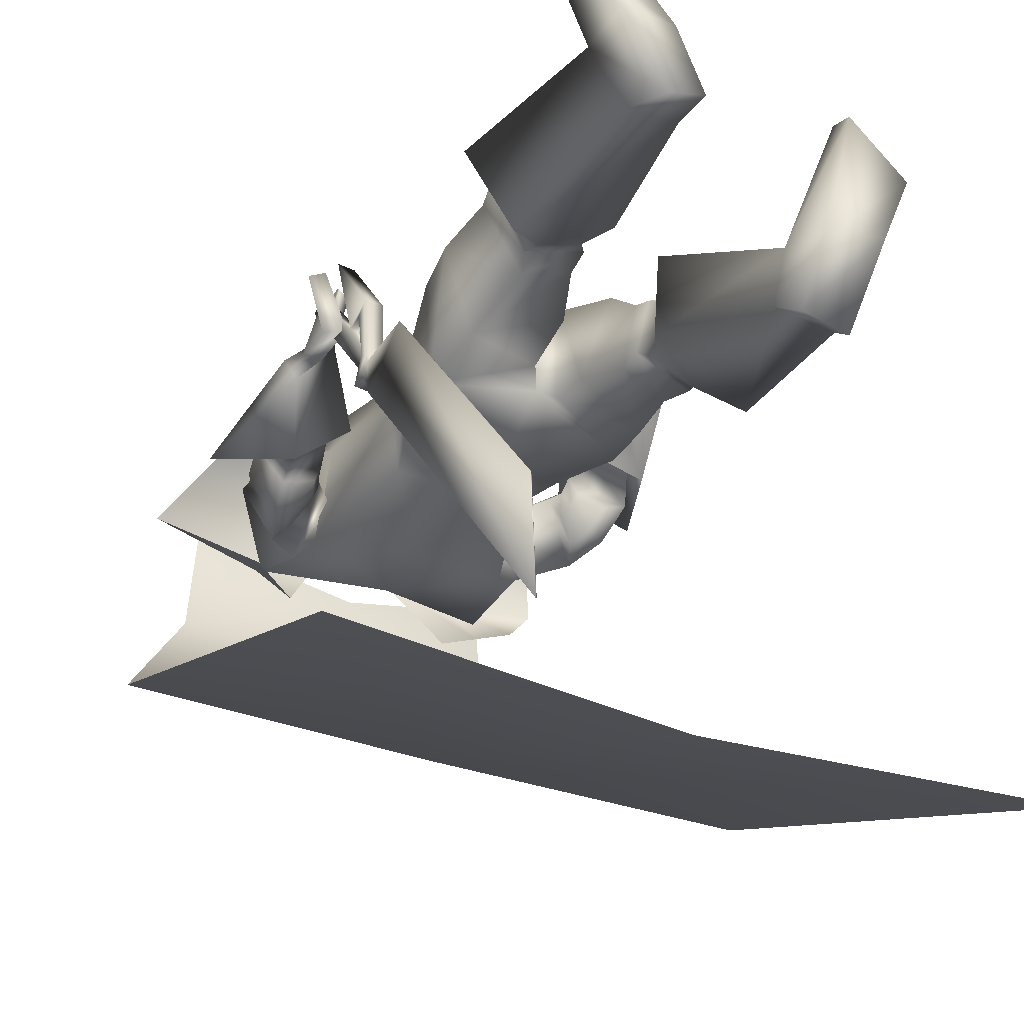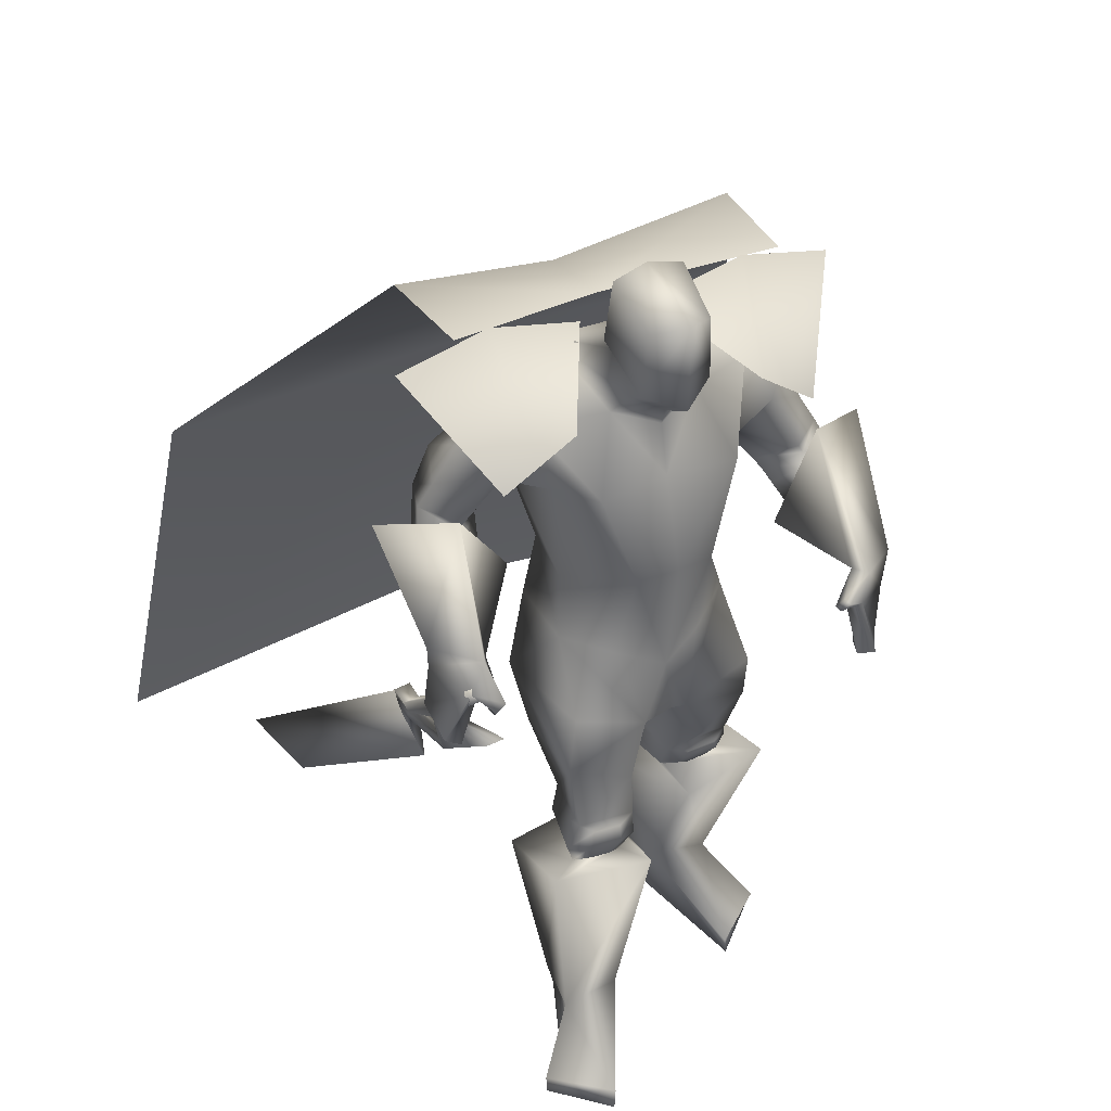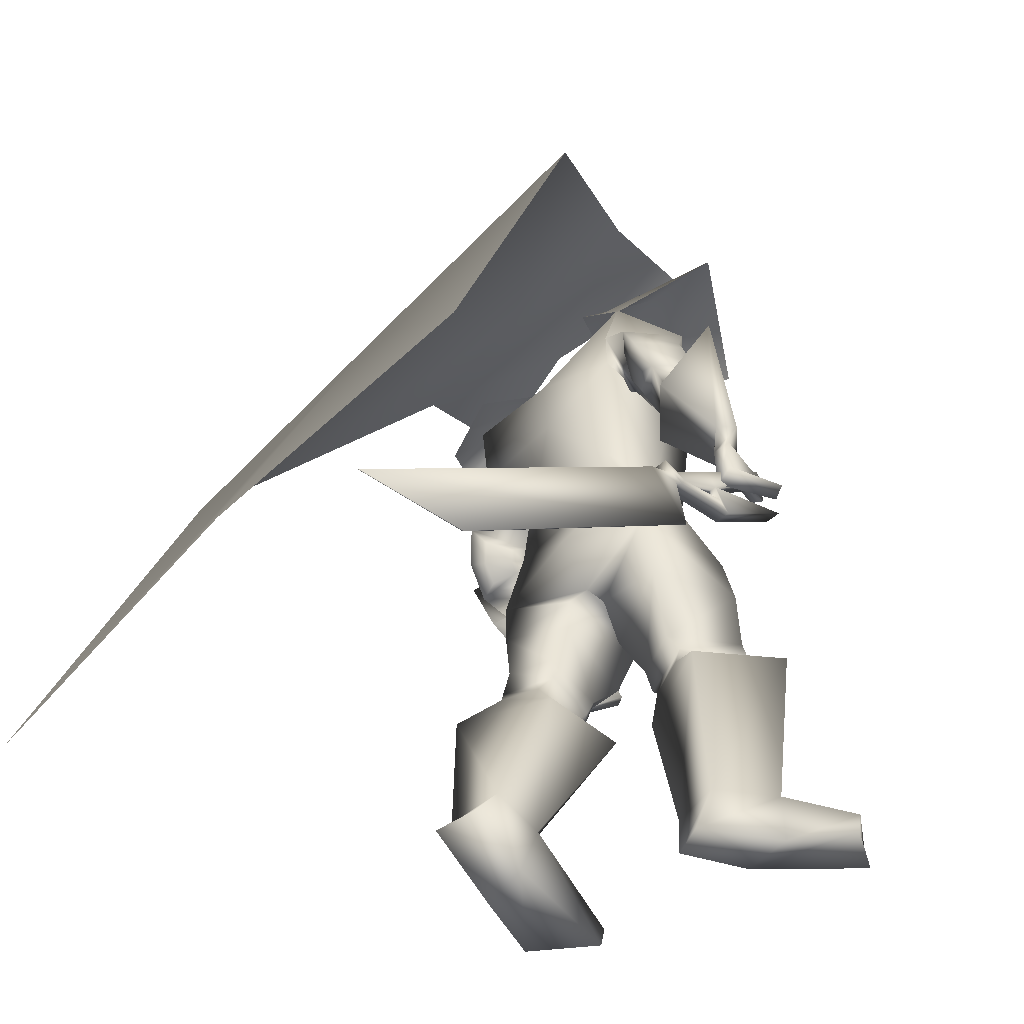
<metadata>
{"format":"obj","ext":"obj","renderer":"f3d","projection":"perspective","resolution":1024,"background":"white","views":[{"elev":-31.3,"azim":-29.0,"up":"+Z"},{"elev":38.1,"azim":-28.1,"up":"+Y"},{"elev":-50.3,"azim":-131.0,"up":"+Y"}]}
</metadata>
<code>
o Cube_Cube.001
v 0.1894 0.5993 -0.2769
v -0.1894 0.588 -0.2703
v 0.1992 0.6048 0.1142
v -0.1992 0.6048 0.1142
v 0.3089 0.5043 -0.2684
v -0.3089 0.4929 -0.2618
v 0.3373 0.4978 0.08951
v -0.3373 0.4978 0.08951
v 0.07864 0.6967 -0.09616
v -0.07864 0.6967 -0.09616
v 0.4666 0.7005 -0.09011
v -0.4666 0.7005 -0.09011
v 0.3494 0.7457 -0.08189
v -0.3494 0.7457 -0.08189
v 0 0.6919 -0.1778
v 0.3659 0.7479 -0.3026
v -0.3659 0.7479 -0.3026
v 0 0.6721 -0.35
v 0.6792 0.2173 -0.7765
v -0.6792 0.2173 -0.7765
v 0 0.2551 -0.7618
v 0.7349 -0.7801 -1.119
v -0.7349 -0.7801 -1.119
v -0 -0.6924 -1.116
v -0.4101 0.03096 0.06121
v -0.4082 0.008947 0.08017
v -0.4184 -0.1262 -0.1204
v -0.4158 -0.1569 -0.09389
v -0.4028 -0.05894 0.1333
v -0.4233 -0.217 -0.225
v -0.426 -0.2068 -0.2614
v -0.4142 -0.1911 -0.08394
v -0.4116 -0.2147 -0.05511
v -0.4215 -0.2251 -0.2022
v -0.4215 -0.2448 -0.2108
v -0.4242 -0.2383 -0.2462
v -0.4228 -0.2532 -0.2316
v -0.4093 -0.2355 -0.288
v -0.3993 -0.3423 -0.1835
v -0.4463 -0.9433 -1.097
v -0.4294 -0.8985 -0.835
v -0.4276 -0.8985 -0.8352
v -0.4444 -0.9433 -1.097
v -0.3974 -0.3422 -0.1836
v -0.4074 -0.2354 -0.2881
v -0.3854 -0.2522 -0.2342
v -0.3868 -0.2373 -0.2488
v -0.3842 -0.2438 -0.2133
v -0.3841 -0.2241 -0.2048
v -0.3743 -0.2137 -0.05767
v -0.3769 -0.1901 -0.08651
v -0.3887 -0.2058 -0.264
v -0.3859 -0.216 -0.2276
v -0.3654 -0.05796 0.1307
v -0.3785 -0.156 -0.09646
v -0.3811 -0.1252 -0.123
v -0.3709 0.009928 0.07761
v -0.3728 0.03194 0.05864
v 0.1375 0.6673 -0.1224
v -0.1375 0.6673 -0.1224
v -0 0.6337 -0.1588
v 0.09297 0.5831 0.04841
v -0.09297 0.5831 0.04841
v -0 0.5474 0.08264
v 0.258 0.5847 -0.2175
v -0.2523 0.6076 -0.2094
v 0.2294 0.5847 0.005077
v -0.2344 0.567 0.001335
v -0 0.5043 -0.2402
v -0 0.3577 -0.2248
v 0.2211 0.3961 -0.2061
v -0.21 0.4266 -0.2124
v 0.148 0.4394 0.1226
v -0.148 0.4394 0.1226
v -0.001439 0.4449 0.1107
v 0.19 0.4057 0.02512
v -0.1864 0.4095 0.01366
v 0.08367 0.2429 0.1483
v -0.08367 0.2429 0.1483
v 0 0.251 0.164
v 0.165 0.1721 -0.01788
v -0.165 0.1721 -0.01788
v -0 0.1664 -0.1595
v 0.1429 0.1693 -0.1591
v -0.1429 0.1693 -0.1591
v 0.3964 0.4036 -0.04115
v -0.3796 0.3972 -0.1328
v 0.3533 0.3418 0.0284
v -0.3381 0.3145 -0.08878
v 0.3627 0.3331 -0.1635
v -0.3244 0.3864 -0.2666
v 0.2874 0.2932 -0.03649
v -0.2601 0.3013 -0.1571
v 0.4428 0.2991 0.01773
v -0.4187 0.2764 -0.1259
v 0.3641 0.3113 0.05252
v -0.3454 0.2818 -0.07956
v 0.4268 0.196 -0.06442
v -0.383 0.2122 -0.2365
v 0.3134 0.2468 0.001558
v -0.2828 0.245 -0.1433
v 0.3647 0.3227 0.02923
v -0.3465 0.2987 -0.09808
v 0.4275 0.3471 -0.0293
v -0.4055 0.3393 -0.1502
v 0.4032 0.2589 -0.1295
v -0.3606 0.2995 -0.271
v 0.3065 0.2658 -0.02851
v -0.2764 0.2732 -0.1641
v 0.5238 0.3461 -0.02028
v -0.5014 0.3269 -0.1546
v 0.3733 0.3943 0.05859
v -0.3653 0.3557 -0.04573
v 0.437 0.1402 -0.02443
v -0.3895 0.145 -0.2204
v 0.2745 0.2098 0.07518
v -0.2461 0.1871 -0.08329
v 0.000394 -0.01226 0.1285
v 0.1888 0.04655 0.02141
v -0.1886 0.05485 0.02646
v 0.000192 0.08413 -0.139
v 0.1827 0.07445 -0.1443
v -0.1822 0.05276 -0.1407
v 0.06089 -0.1588 0.1138
v -0.05898 -0.1261 0.1545
v 0.001074 -0.115 0.1506
v 0.03174 -0.2005 -0.1377
v -0.0285 -0.2109 -0.08397
v 0.001843 -0.1602 -0.1061
v 0.2212 -0.09314 -0.1683
v -0.219 -0.1167 -0.1343
v 0.001196 -0.04815 -0.1835
v 0.2252 -0.3741 0.008356
v -0.2165 -0.3318 0.1681
v 0.09654 -0.3968 -0.008404
v -0.08732 -0.3562 0.1606
v 0.06713 -0.3906 -0.1665
v -0.05669 -0.4059 0.01065
v 0.1744 -0.3686 -0.1972
v -0.1641 -0.3986 -0.02592
v 0.1123 -0.2794 0.08894
v -0.1073 -0.228 0.1875
v 0.2332 -0.2333 0.06251
v -0.2288 -0.195 0.1486
v 0.2038 -0.2216 -0.1828
v -0.1979 -0.2532 -0.08877
v 0.2319 -0.4704 -0.04699
v -0.2206 -0.4454 0.1481
v 0.1193 -0.4922 -0.06146
v -0.1072 -0.4669 0.1416
v 0.09274 -0.4741 -0.1831
v -0.07934 -0.4857 0.02036
v 0.187 -0.4555 -0.2103
v -0.1736 -0.4793 -0.01175
v 0.09201 -0.4537 -0.03442
v -0.08145 -0.4198 0.1562
v 0.2477 -0.4275 -0.0249
v -0.2379 -0.3962 0.1561
v 0.06567 -0.4432 -0.1618
v -0.05386 -0.4512 0.03252
v 0.1979 -0.4196 -0.1962
v -0.1862 -0.4438 -0.00819
v 0.214 -0.4351 -0.001422
v -0.2042 -0.3947 0.1808
v 0.1315 -0.4504 -0.01209
v -0.1213 -0.4104 0.176
v 0.157 -0.4732 -0.026
v -0.1459 -0.4393 0.1694
v 0.1978 -0.4653 -0.02076
v -0.1871 -0.4315 0.1717
v 0.1375 -0.4062 0.009852
v -0.1282 -0.3595 0.181
v 0.1968 -0.3957 0.01759
v -0.1878 -0.3482 0.1845
v 0.2664 -0.9883 -0.1707
v -0.2677 -0.9604 0.1804
v 0.1487 -0.976 -0.1875
v -0.1491 -0.9545 0.1872
v 0.1232 -0.9112 -0.3335
v -0.0962 -0.9636 0.03642
v 0.218 -0.9227 -0.3626
v -0.1861 -0.9796 -0.003737
v 0.1066 -0.4698 0.06823
v -0.09708 -0.4058 0.2584
v 0.3081 -0.4534 0.03493
v -0.2985 -0.4068 0.2206
v 0.05154 -0.5333 -0.1807
v -0.03647 -0.54 0.04085
v 0.2771 -0.501 -0.2658
v -0.2616 -0.5425 -0.05133
v 0.1416 -0.8483 -0.1451
v -0.1333 -0.824 0.1808
v 0.2656 -0.8555 -0.1176
v -0.2593 -0.8231 0.1901
v 0.1198 -0.8335 -0.2778
v -0.09187 -0.864 0.04762
v 0.2464 -0.8417 -0.2972
v -0.2162 -0.8762 0.01976
v 0.33 -0.942 0.000633
v -0.3691 -0.88 0.3078
v 0.2013 -0.9435 0.0978
v -0.2699 -0.8486 0.431
v 0.208 -0.9864 0.09309
v -0.2752 -0.8916 0.436
v 0.3295 -0.9877 -0.01731
v -0.3639 -0.9286 0.303
v 0.44 -0.03542 0.2219
v -0.4446 -0.08924 -0.06953
v 0.3623 0.02671 0.3333
v -0.4695 -0.06408 0.07558
v 0.4085 -0.06266 0.1921
v -0.4075 -0.124 -0.07487
v 0.3307 0.02219 0.3171
v -0.4382 -0.07836 0.08588
v 0.3896 0.1614 0.254
v -0.3647 0.07781 0.04798
v 0.4839 0.1383 0.1834
v -0.4496 0.08282 -0.03577
v 0.4657 0.1043 0.1393
v -0.4294 0.06184 -0.08548
v 0.3673 0.1603 0.2226
v -0.3476 0.06342 0.0181
v 0.2952 0.4668 0.01308
v -0.2931 0.4375 -0.04295
v 0.3516 0.5228 -0.04642
v -0.3483 0.51 -0.08231
v 0.269 0.4111 -0.1873
v -0.2381 0.4723 -0.2422
v 0.2045 0.399 -0.05801
v -0.1878 0.4108 -0.1209
v 0.3226 0.254 -0.06263
v -0.2874 0.2746 -0.2016
v 0.3686 0.2505 -0.1104
v -0.3274 0.2868 -0.2523
v 0.3315 0.2354 -0.03921
v -0.2959 0.2477 -0.1874
v 0.3822 0.2139 -0.07063
v -0.3407 0.2349 -0.2304
v 0.3097 0.279 -0.07386
v -0.2762 0.3028 -0.1999
v 0.3439 0.2953 -0.1297
v -0.3054 0.3391 -0.2488
v 0.09731 0.003894 0.08014
v -0.09692 0.02615 0.09215
v 0.2104 -0.101 0.1076
v -0.209 -0.07478 0.1372
v 0.36 0.2584 0.1037
v -0.339 0.2145 -0.05027
v 0.4458 0.2455 0.05685
v -0.4183 0.2122 -0.1089
v 0.419 0.1714 0.01016
v -0.3786 0.1628 -0.1751
v 0.3248 0.212 0.06748
v -0.2954 0.1877 -0.09588
v 0.3635 0.1091 0.2749
v -0.4047 0.0222 0.06852
v 0.4642 0.06078 0.1959
v -0.4384 0.01615 -0.0568
v 0.4383 0.02928 0.1603
v -0.4112 -0.01682 -0.08159
v 0.3384 0.1101 0.2502
v -0.3853 0.002281 0.05418
v 0.2915 0.1348 0.2841
v -0.3754 -0.01151 0.1072
v 0.2983 0.1268 0.2942
v -0.375 -0.000673 0.1169
v 0.3047 0.1566 0.2953
v -0.3512 -0.001265 0.09792
v 0.3115 0.1482 0.3068
v -0.3504 0.01006 0.1088
v -0 0.6802 -0.08793
v 0.06323 0.6914 0.01158
v -0.06323 0.6914 0.01158
v -0 0.7388 -0.09796
v 0.08121 0.7124 0.001152
v -0.08121 0.7124 0.001152
v 0.07416 0.847 0.01925
v -0.07416 0.847 0.01925
v -0 0.8635 0.01199
v 0.06379 0.6241 0.07611
v -0.06379 0.6241 0.07611
v 0 0.5847 0.09542
v 0.0633 0.7964 0.1401
v -0.0633 0.7964 0.1401
v 0 0.8177 0.1813
v 0.07436 0.658 0.1275
v -0.07436 0.658 0.1275
v 0 0.6309 0.1747
v 0.2682 0.5513 0.1019
v 0.2492 0.5518 -0.2727
v 0.2726 0.7429 -0.09313
v -0.2682 0.5513 0.1019
v -0.2492 0.5405 -0.266
v -0.2726 0.7429 -0.09313
v -0.01962 -0.3104 -0.03243
v 0.02644 -0.2973 -0.1475
f 15 13 16
f 15 16 18
f 17 14 15
f 17 15 18
f 18 16 19
f 18 19 21
f 20 17 18
f 20 18 21
f 21 19 22
f 21 22 24
f 23 20 21
f 23 21 24
f 28 32 33
f 28 33 29
f 34 30 31
f 34 31 35
f 27 30 34
f 27 34 28
f 32 34 35
f 32 35 33
f 35 31 36
f 35 36 37
f 37 36 38
f 37 38 39
f 39 38 40
f 39 40 41
f 39 41 42
f 39 42 44
f 41 40 43
f 41 43 42
f 40 38 45
f 40 45 43
f 37 39 44
f 37 44 46
f 38 36 47
f 38 47 45
f 35 37 46
f 35 46 48
f 36 31 52
f 36 52 47
f 33 35 48
f 33 48 50
f 34 32 51
f 34 51 49
f 28 34 49
f 28 49 55
f 30 27 56
f 30 56 53
f 29 33 50
f 29 50 54
f 32 28 55
f 32 55 51
f 31 30 53
f 31 53 52
f 25 26 57
f 25 57 58
f 50 51 55
f 50 55 54
f 52 53 49
f 52 49 48
f 49 53 56
f 49 56 55
f 48 49 51
f 50 48 51
f 47 52 48
f 47 48 46
f 45 47 46
f 45 46 44
f 43 45 44
f 43 44 42
f 28 29 54
f 28 54 55
f 25 58 56
f 25 56 27
f 55 56 58
f 55 58 57
f 26 28 55
f 26 55 57
f 25 27 28
f 25 28 26
f 59 62 67
f 59 67 65
f 68 63 60
f 68 60 66
f 59 65 69
f 59 69 61
f 69 66 60
f 69 60 61
f 69 65 71
f 69 71 70
f 72 66 69
f 72 69 70
f 62 64 75
f 62 75 73
f 75 64 63
f 75 63 74
f 67 62 73
f 67 73 76
f 74 63 68
f 74 68 77
f 73 75 80
f 73 80 78
f 80 75 74
f 80 74 79
f 76 73 78
f 76 78 81
f 79 74 77
f 79 77 82
f 70 71 84
f 70 84 83
f 85 72 70
f 85 70 83
f 71 76 81
f 71 81 84
f 82 77 72
f 82 72 85
f 88 102 104
f 88 104 86
f 105 103 89
f 105 89 87
f 102 96 94
f 102 94 104
f 95 97 103
f 95 103 105
f 92 108 102
f 92 102 88
f 103 109 93
f 103 93 89
f 108 100 96
f 108 96 102
f 97 101 109
f 97 109 103
f 83 84 122
f 83 122 121
f 123 85 83
f 123 83 121
f 84 81 119
f 84 119 122
f 120 82 85
f 120 85 123
f 124 126 129
f 124 129 127
f 129 126 125
f 129 125 128
f 122 130 132
f 122 132 121
f 132 131 123
f 132 123 121
f 130 127 129
f 130 129 132
f 129 128 131
f 129 131 132
f 141 135 133
f 141 133 143
f 134 136 142
f 134 142 144
f 143 133 139
f 143 139 145
f 140 134 144
f 140 144 146
f 137 159 155
f 137 155 135
f 156 160 138
f 156 138 136
f 159 151 149
f 159 149 155
f 150 152 160
f 150 160 156
f 139 161 159
f 139 159 137
f 160 162 140
f 160 140 138
f 161 153 151
f 161 151 159
f 152 154 162
f 152 162 160
f 133 157 161
f 133 161 139
f 162 158 134
f 162 134 140
f 157 147 153
f 157 153 161
f 154 148 158
f 154 158 162
f 157 133 173
f 157 173 163
f 174 134 158
f 174 158 164
f 147 157 163
f 147 163 169
f 164 158 148
f 164 148 170
f 135 155 165
f 135 165 171
f 166 156 136
f 166 136 172
f 155 149 167
f 155 167 165
f 168 150 156
f 168 156 166
f 149 147 169
f 149 169 167
f 170 148 150
f 170 150 168
f 133 135 171
f 133 171 173
f 172 136 134
f 172 134 174
f 171 165 163
f 171 163 173
f 164 166 172
f 164 172 174
f 165 167 169
f 165 169 163
f 170 168 166
f 170 166 164
f 149 183 185
f 149 185 147
f 186 184 150
f 186 150 148
f 151 187 183
f 151 183 149
f 184 188 152
f 184 152 150
f 153 189 187
f 153 187 151
f 188 190 154
f 188 154 152
f 147 185 189
f 147 189 153
f 190 186 148
f 190 148 154
f 175 177 179
f 175 179 181
f 180 178 176
f 180 176 182
f 183 191 193
f 183 193 185
f 194 192 184
f 194 184 186
f 187 195 191
f 187 191 183
f 192 196 188
f 192 188 184
f 195 179 177
f 195 177 191
f 178 180 196
f 178 196 192
f 189 197 195
f 189 195 187
f 196 198 190
f 196 190 188
f 197 181 179
f 197 179 195
f 180 182 198
f 180 198 196
f 185 193 197
f 185 197 189
f 198 194 186
f 198 186 190
f 193 175 181
f 193 181 197
f 182 176 194
f 182 194 198
f 193 191 201
f 193 201 199
f 202 192 194
f 202 194 200
f 175 193 199
f 175 199 205
f 200 194 176
f 200 176 206
f 191 177 203
f 191 203 201
f 204 178 192
f 204 192 202
f 177 175 205
f 177 205 203
f 206 176 178
f 206 178 204
f 201 203 205
f 201 205 199
f 206 204 202
f 206 202 200
f 207 209 213
f 207 213 211
f 214 210 208
f 214 208 212
f 112 215 217
f 112 217 110
f 218 216 113
f 218 113 111
f 110 217 219
f 110 219 114
f 220 218 111
f 220 111 115
f 114 219 221
f 114 221 116
f 222 220 115
f 222 115 117
f 67 223 225
f 67 225 65
f 226 224 68
f 226 68 66
f 223 88 86
f 223 86 225
f 87 89 224
f 87 224 226
f 65 225 227
f 65 227 71
f 228 226 66
f 228 66 72
f 225 86 90
f 225 90 227
f 91 87 226
f 91 226 228
f 76 229 223
f 76 223 67
f 224 230 77
f 224 77 68
f 229 92 88
f 229 88 223
f 89 93 230
f 89 230 224
f 71 227 229
f 71 229 76
f 230 228 72
f 230 72 77
f 227 90 92
f 227 92 229
f 93 91 228
f 93 228 230
f 86 104 106
f 86 106 90
f 107 105 87
f 107 87 91
f 94 98 106
f 94 106 104
f 107 99 95
f 107 95 105
f 108 92 239
f 108 239 231
f 240 93 109
f 240 109 232
f 100 108 231
f 100 231 235
f 232 109 101
f 232 101 236
f 106 98 237
f 106 237 233
f 238 99 107
f 238 107 234
f 90 106 233
f 90 233 241
f 234 107 91
f 234 91 242
f 98 100 235
f 98 235 237
f 236 101 99
f 236 99 238
f 92 90 241
f 92 241 239
f 242 91 93
f 242 93 240
f 241 233 231
f 241 231 239
f 232 234 242
f 232 242 240
f 233 237 235
f 233 235 231
f 236 238 234
f 236 234 232
f 78 80 118
f 78 118 243
f 118 80 79
f 118 79 244
f 78 243 119
f 78 119 81
f 120 244 79
f 120 79 82
f 118 126 124
f 118 124 243
f 125 126 118
f 125 118 244
f 124 141 143
f 124 143 245
f 144 142 125
f 144 125 246
f 119 243 124
f 119 124 245
f 125 244 120
f 125 120 246
f 119 245 130
f 119 130 122
f 131 246 120
f 131 120 123
f 130 245 143
f 130 143 145
f 144 246 131
f 144 131 146
f 96 247 249
f 96 249 94
f 250 248 97
f 250 97 95
f 247 112 110
f 247 110 249
f 111 113 248
f 111 248 250
f 94 249 251
f 94 251 98
f 252 250 95
f 252 95 99
f 249 110 114
f 249 114 251
f 115 111 250
f 115 250 252
f 100 253 247
f 100 247 96
f 248 254 101
f 248 101 97
f 253 116 112
f 253 112 247
f 113 117 254
f 113 254 248
f 98 251 253
f 98 253 100
f 254 252 99
f 254 99 101
f 251 114 116
f 251 116 253
f 117 115 252
f 117 252 254
f 112 116 221
f 112 221 215
f 222 117 113
f 222 113 216
f 215 255 257
f 215 257 217
f 258 256 216
f 258 216 218
f 255 209 207
f 255 207 257
f 208 210 256
f 208 256 258
f 217 257 259
f 217 259 219
f 260 258 218
f 260 218 220
f 257 207 211
f 257 211 259
f 212 208 258
f 212 258 260
f 261 213 209
f 261 209 255
f 210 214 262
f 210 262 256
f 219 259 261
f 219 261 221
f 262 260 220
f 262 220 222
f 259 211 213
f 259 213 261
f 214 212 260
f 214 260 262
f 261 255 265
f 261 265 263
f 266 256 262
f 266 262 264
f 221 261 263
f 221 263 267
f 264 262 222
f 264 222 268
f 255 215 269
f 255 269 265
f 270 216 256
f 270 256 266
f 215 221 267
f 215 267 269
f 268 222 216
f 268 216 270
f 267 263 265
f 267 265 269
f 266 264 268
f 266 268 270
f 286 280 272
f 286 272 275
f 273 281 287
f 273 287 276
f 271 274 275
f 271 275 272
f 276 274 271
f 276 271 273
f 286 275 277
f 286 277 283
f 278 276 287
f 278 287 284
f 277 275 274
f 277 274 279
f 274 276 278
f 274 278 279
f 283 277 279
f 283 279 285
f 279 278 284
f 279 284 285
f 288 282 280
f 288 280 286
f 281 282 288
f 281 288 287
f 286 283 285
f 286 285 288
f 285 284 287
f 285 287 288
f 62 280 282
f 62 282 64
f 282 281 63
f 282 63 64
f 59 272 280
f 59 280 62
f 281 273 60
f 281 60 63
f 59 61 271
f 59 271 272
f 271 61 60
f 271 60 273
f 290 1 9
f 290 9 291
f 291 11 5
f 291 5 290
f 3 289 291
f 3 291 9
f 289 7 11
f 289 11 291
f 12 294 293
f 12 293 6
f 294 10 2
f 294 2 293
f 8 292 294
f 8 294 12
f 292 4 10
f 292 10 294
f 128 295 146
f 128 146 131
f 138 140 146
f 138 146 295
f 125 142 295
f 125 295 128
f 136 138 295
f 136 295 142
f 127 130 145
f 127 145 296
f 137 296 145
f 137 145 139
f 135 141 296
f 135 296 137
f 124 127 296
f 124 296 141

</code>
